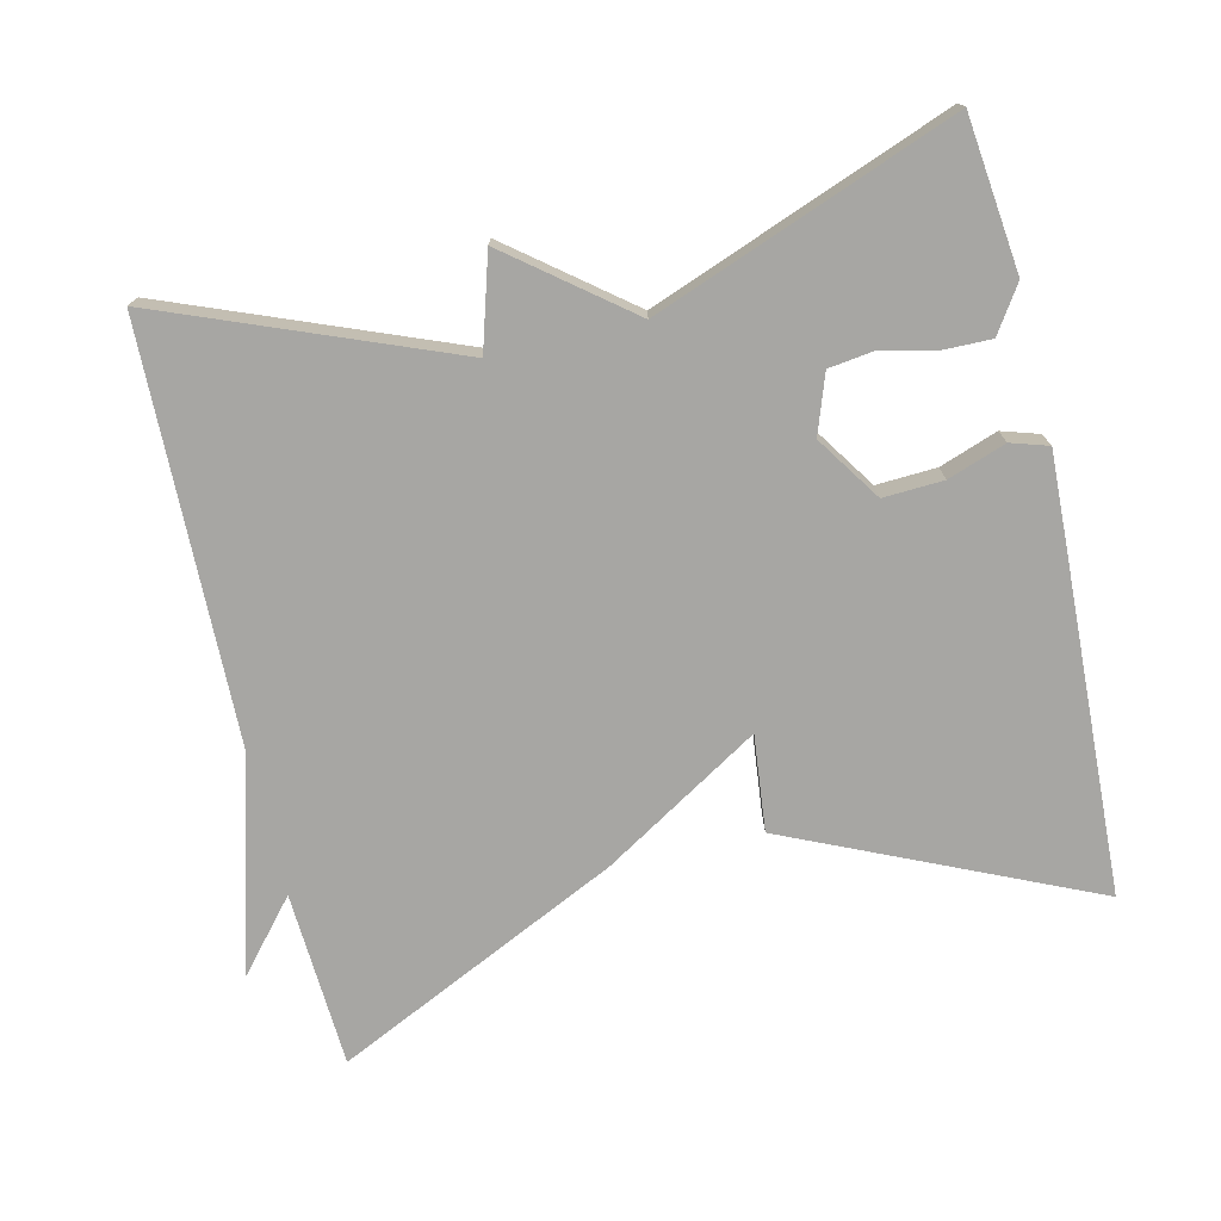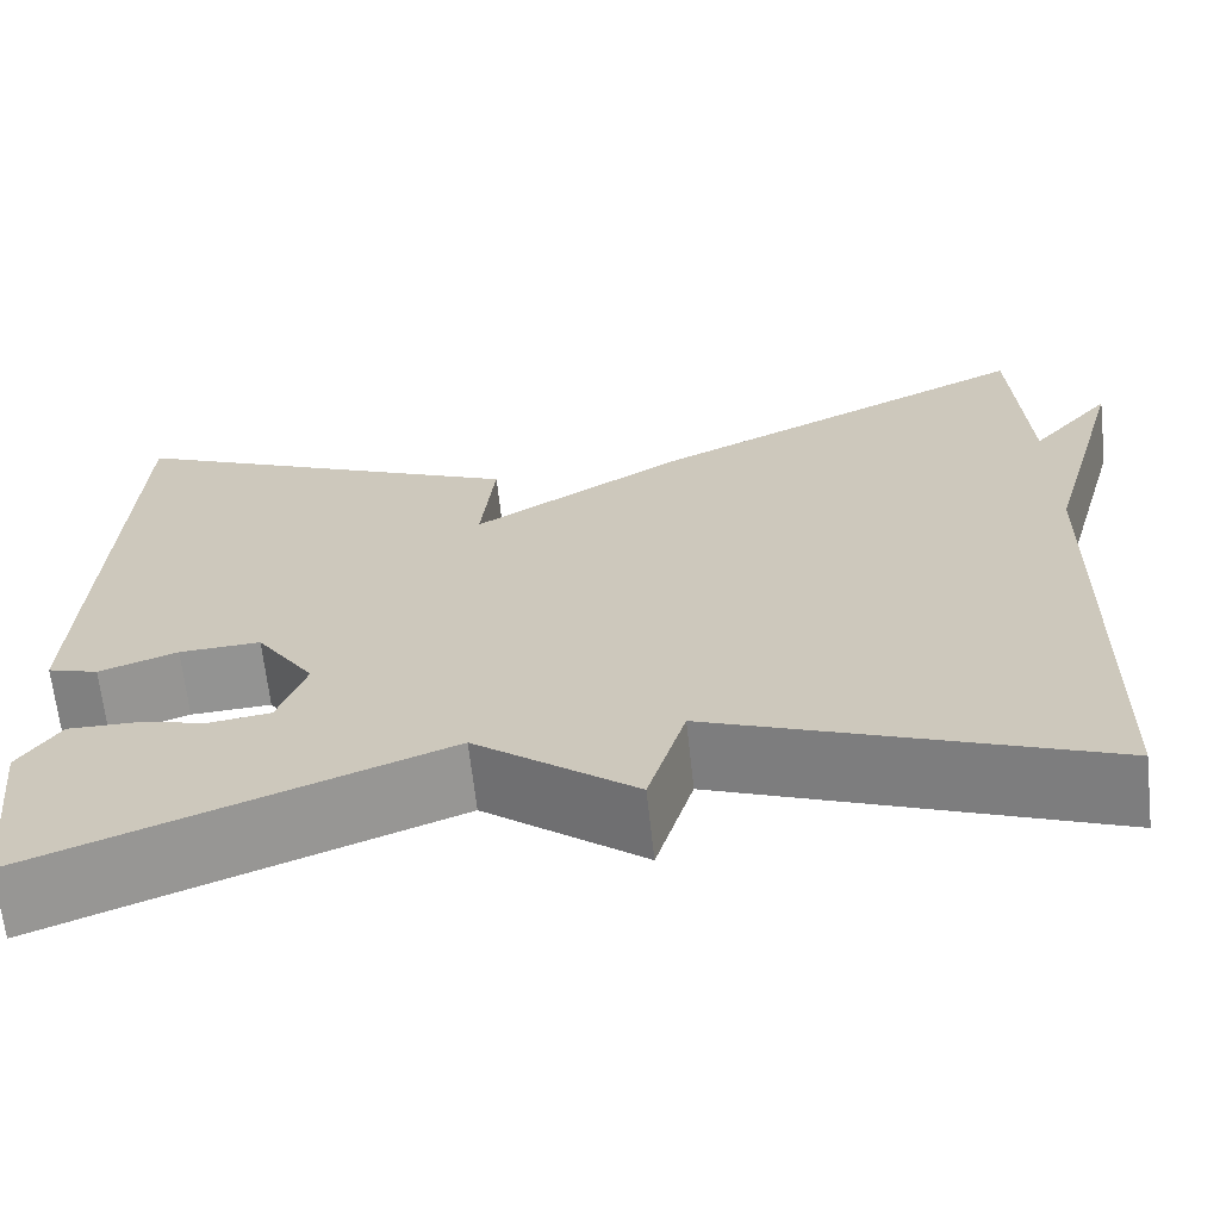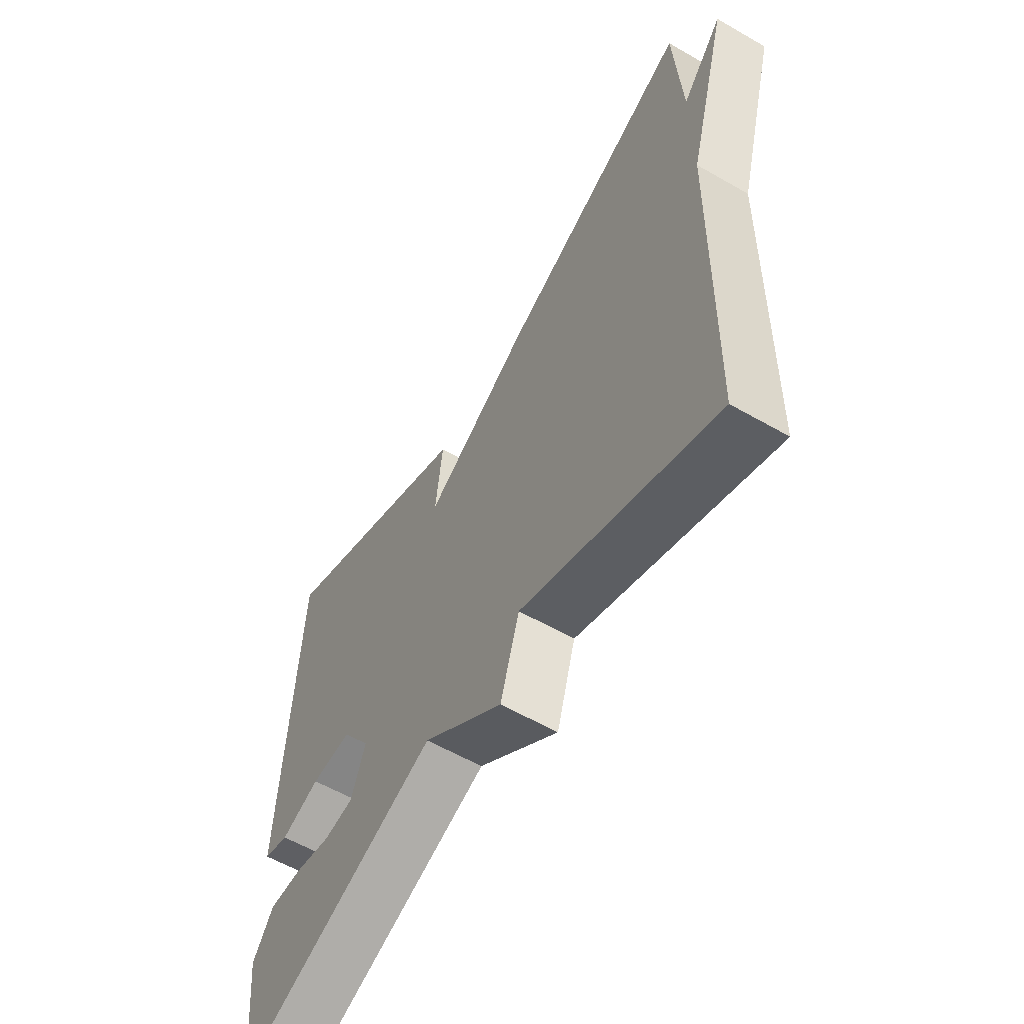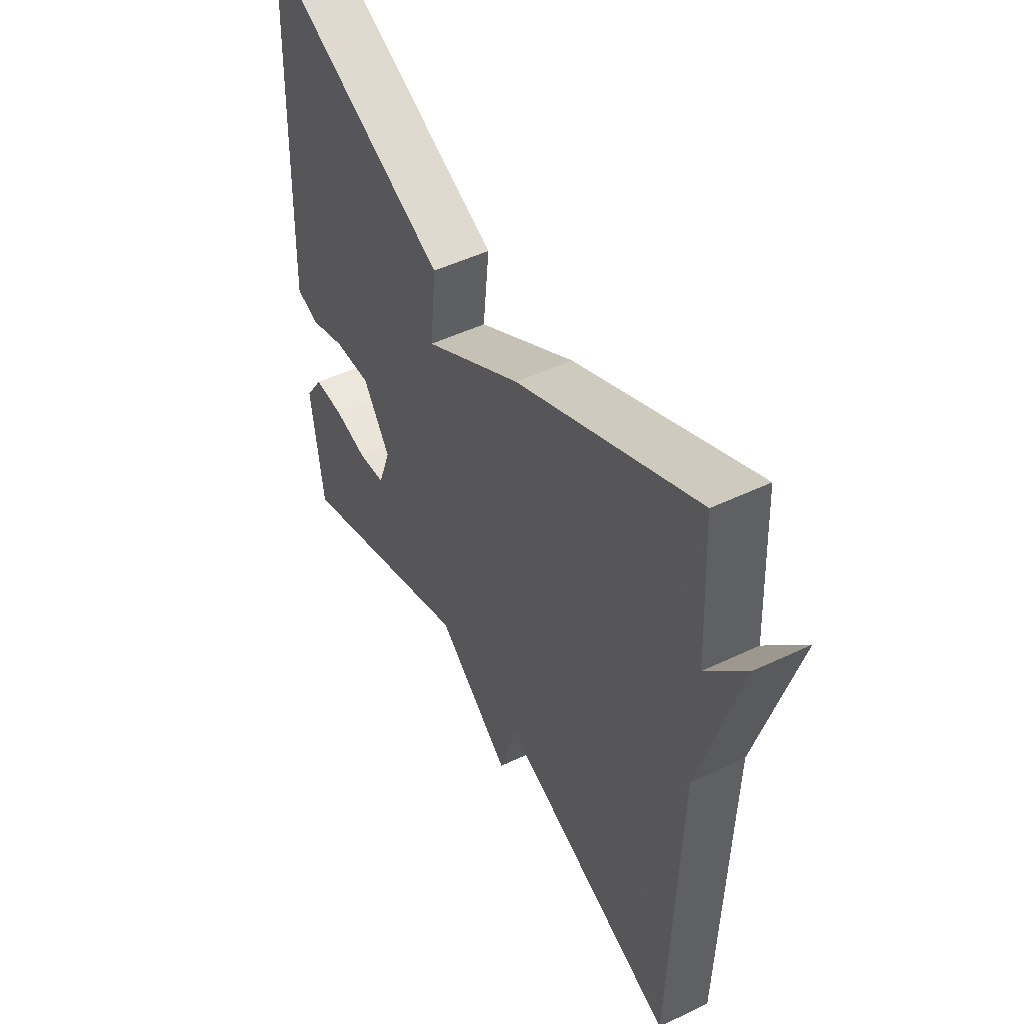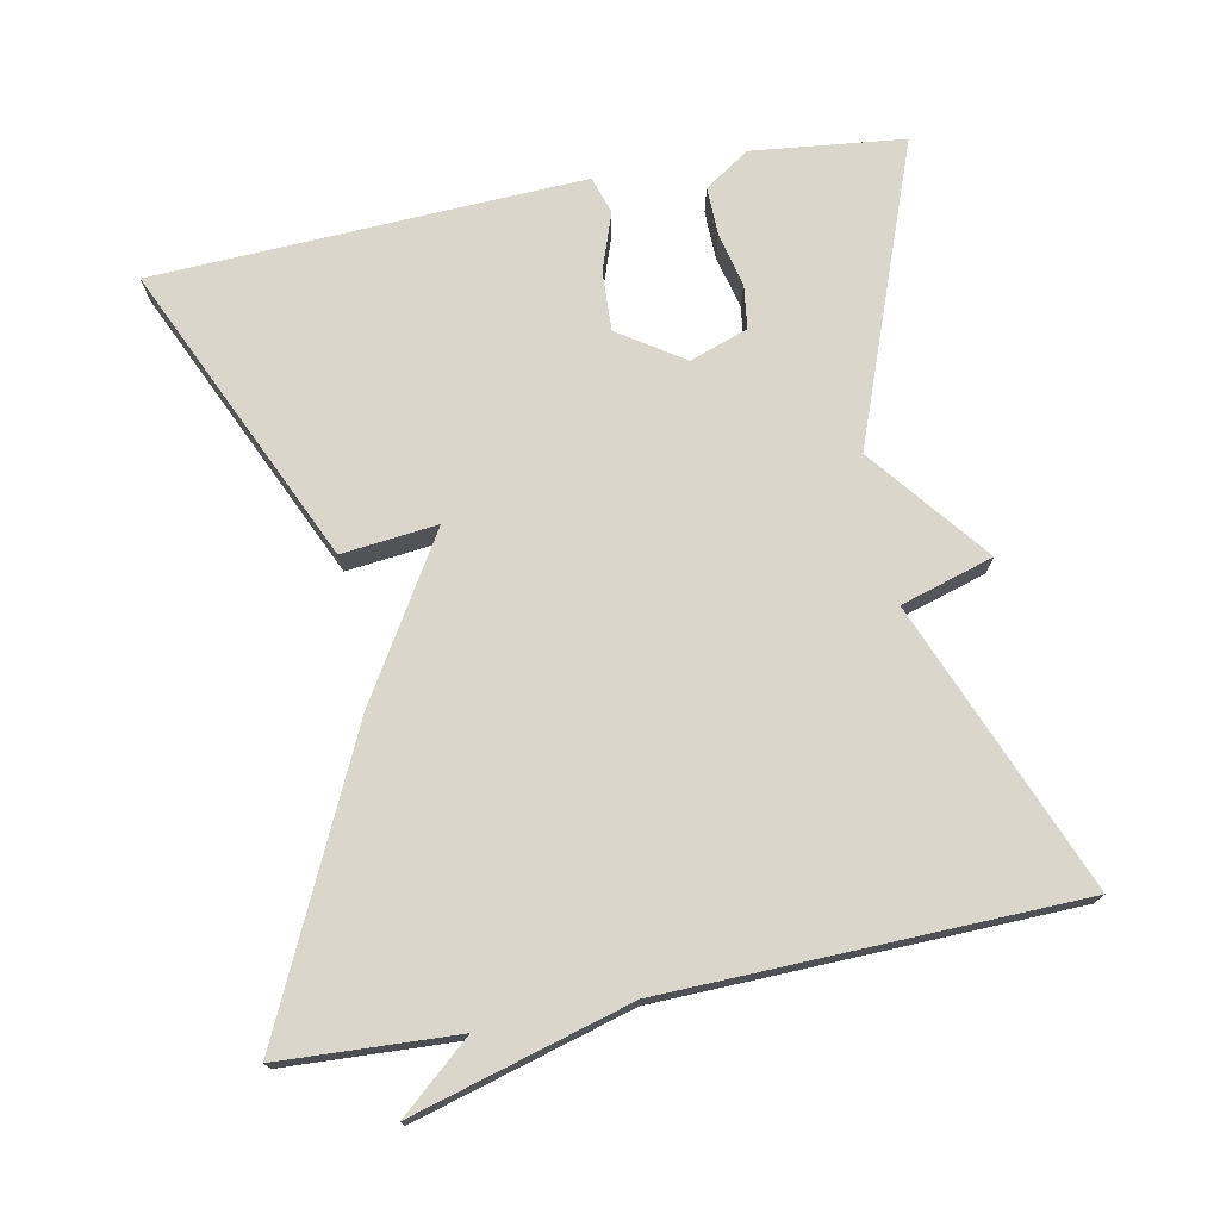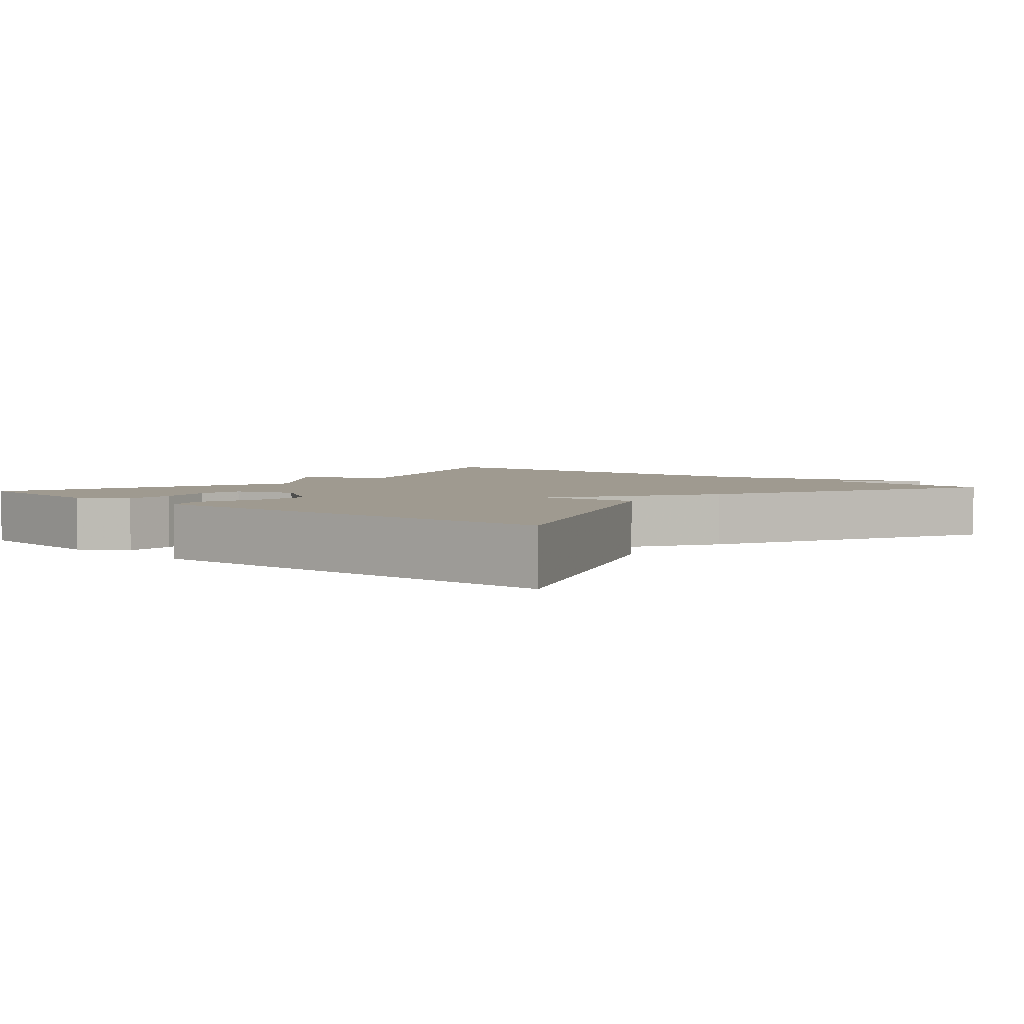
<metadata>
{"format":"obj","ext":"obj","renderer":"f3d","projection":"perspective","resolution":1024,"background":"white","views":[{"elev":-74.1,"azim":-166.8,"up":"+Y"},{"elev":-66.1,"azim":6.3,"up":"+Z"},{"elev":-59.2,"azim":59.4,"up":"+Z"},{"elev":49.2,"azim":62.1,"up":"+Z"},{"elev":73.7,"azim":78.7,"up":"+Y"},{"elev":3.9,"azim":-49.2,"up":"+Y"}]}
</metadata>
<code>
v -0.5 0.07 0.5
v -0.089 0.07 0.315
v -0.103 0.07 0.184
v 0.111 0.07 0.315
v 0.5 0.07 0.5
v 0.513 0.07 0.26
v 0.596 0.07 0.357
v 0.513 0.07 0.06
v 0.5 0.07 -0.5
v 0.109 0.07 -0.345
v 0.071 0.07 -0.472
v -0.091 0.07 -0.345
v -0.5 0.07 -0.5
v -0.524 0.07 -0.292
v -0.483 0.07 -0.23
v -0.416 0.07 -0.231
v -0.342 0.07 -0.248
v -0.282 0.07 -0.24
v -0.254 0.07 -0.16
v -0.313 0.07 -0.072
v -0.395 0.07 -0.076
v -0.474 0.07 -0.104
v -0.525 0.07 -0.088
v -0.52 0.07 0.039
v -0.5 0 0.5
v -0.089 0 0.315
v -0.103 0 0.184
v 0.111 0 0.315
v 0.5 0 0.5
v 0.513 0 0.26
v 0.596 0 0.357
v 0.513 0 0.06
v 0.5 0 -0.5
v 0.109 0 -0.345
v 0.071 0 -0.472
v -0.091 0 -0.345
v -0.5 0 -0.5
v -0.524 0 -0.292
v -0.483 0 -0.23
v -0.416 0 -0.231
v -0.342 0 -0.248
v -0.282 0 -0.24
v -0.254 0 -0.16
v -0.313 0 -0.072
v -0.395 0 -0.076
v -0.474 0 -0.104
v -0.525 0 -0.088
v -0.52 0 0.039
f 1 2 3
f 24 1 3
f 23 24 3
f 22 23 3
f 21 22 3
f 4 5 6
f 3 4 6
f 21 3 6
f 20 21 6
f 19 20 6
f 18 19 6
f 15 16 17
f 14 15 17
f 13 14 17
f 12 13 17
f 12 17 18
f 10 11 12
f 10 12 18 6
f 8 9 10 6
f 6 7 8
f 27 26 25
f 27 25 48
f 27 48 47
f 27 47 46
f 27 46 45
f 30 29 28
f 30 28 27
f 30 27 45
f 30 45 44
f 30 44 43
f 30 43 42
f 41 40 39
f 41 39 38
f 41 38 37
f 41 37 36
f 42 41 36
f 36 35 34
f 30 42 36 34
f 30 34 33 32
f 32 31 30
f 1 25 26 2
f 2 26 27 3
f 3 27 28 4
f 4 28 29 5
f 5 29 30 6
f 6 30 31 7
f 7 31 32 8
f 8 32 33 9
f 9 33 34 10
f 10 34 35 11
f 11 35 36 12
f 12 36 37 13
f 13 37 38 14
f 14 38 39 15
f 15 39 40 16
f 16 40 41 17
f 17 41 42 18
f 18 42 43 19
f 19 43 44 20
f 20 44 45 21
f 21 45 46 22
f 22 46 47 23
f 23 47 48 24
f 24 48 25 1

</code>
